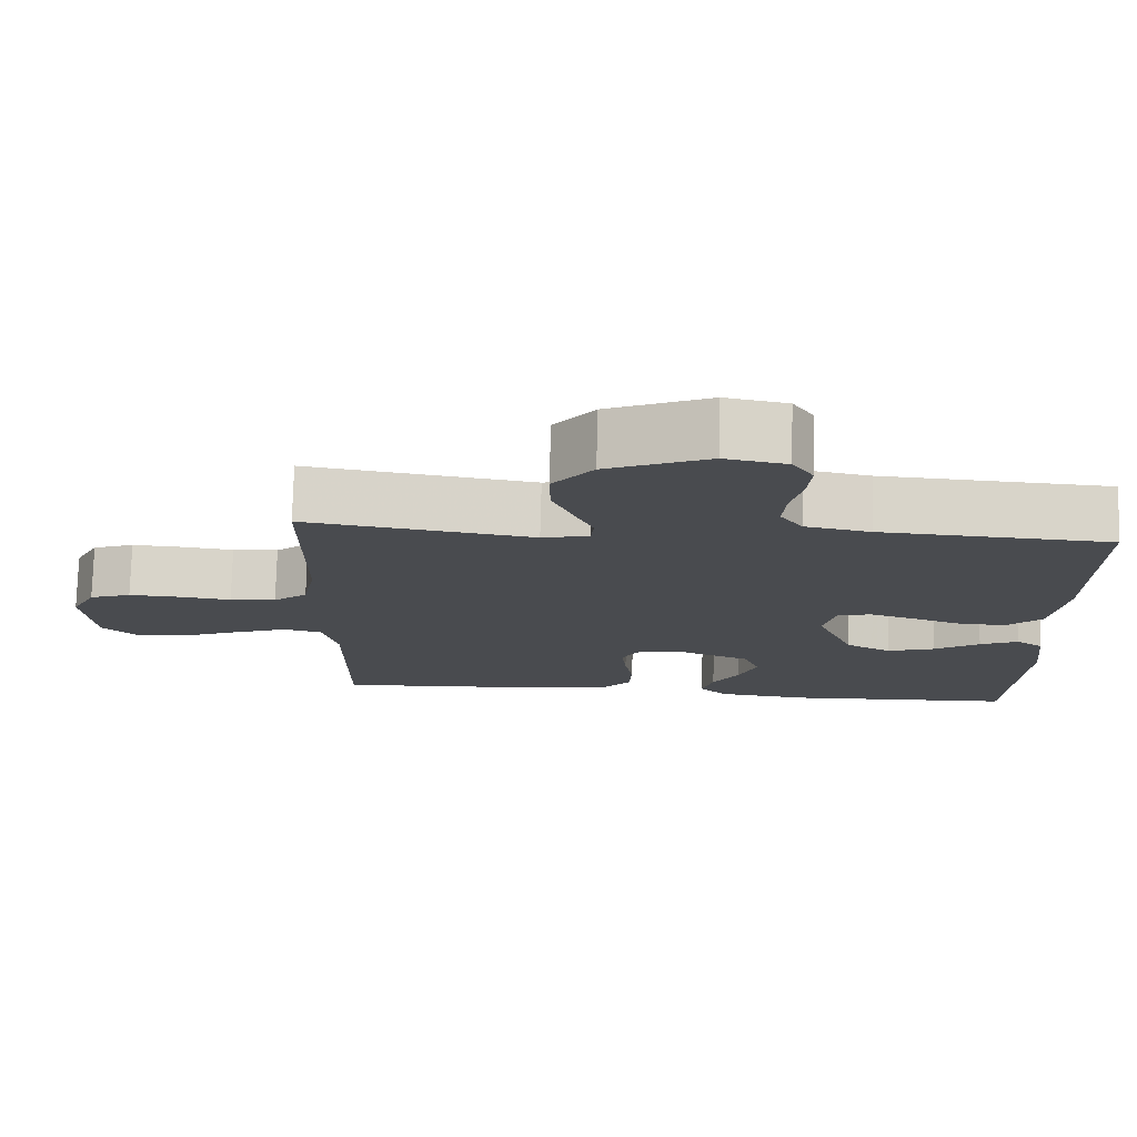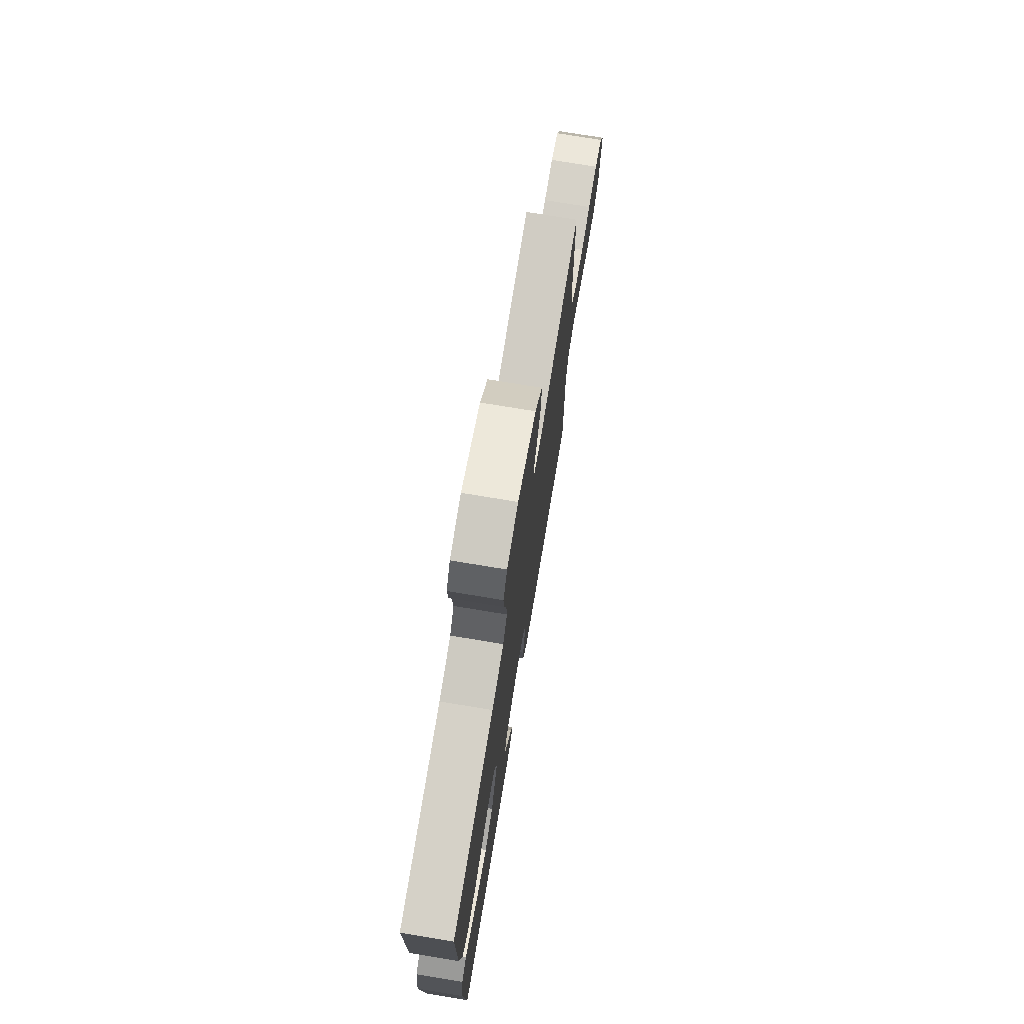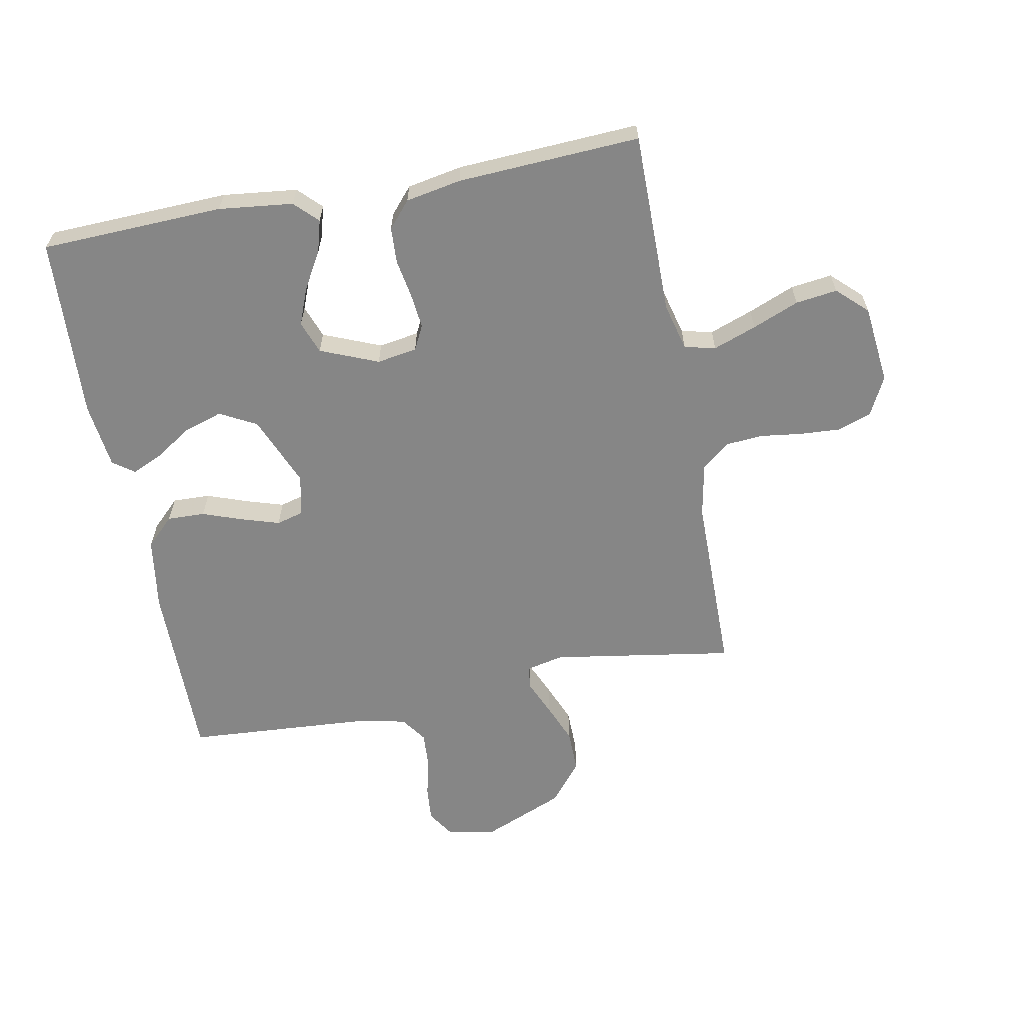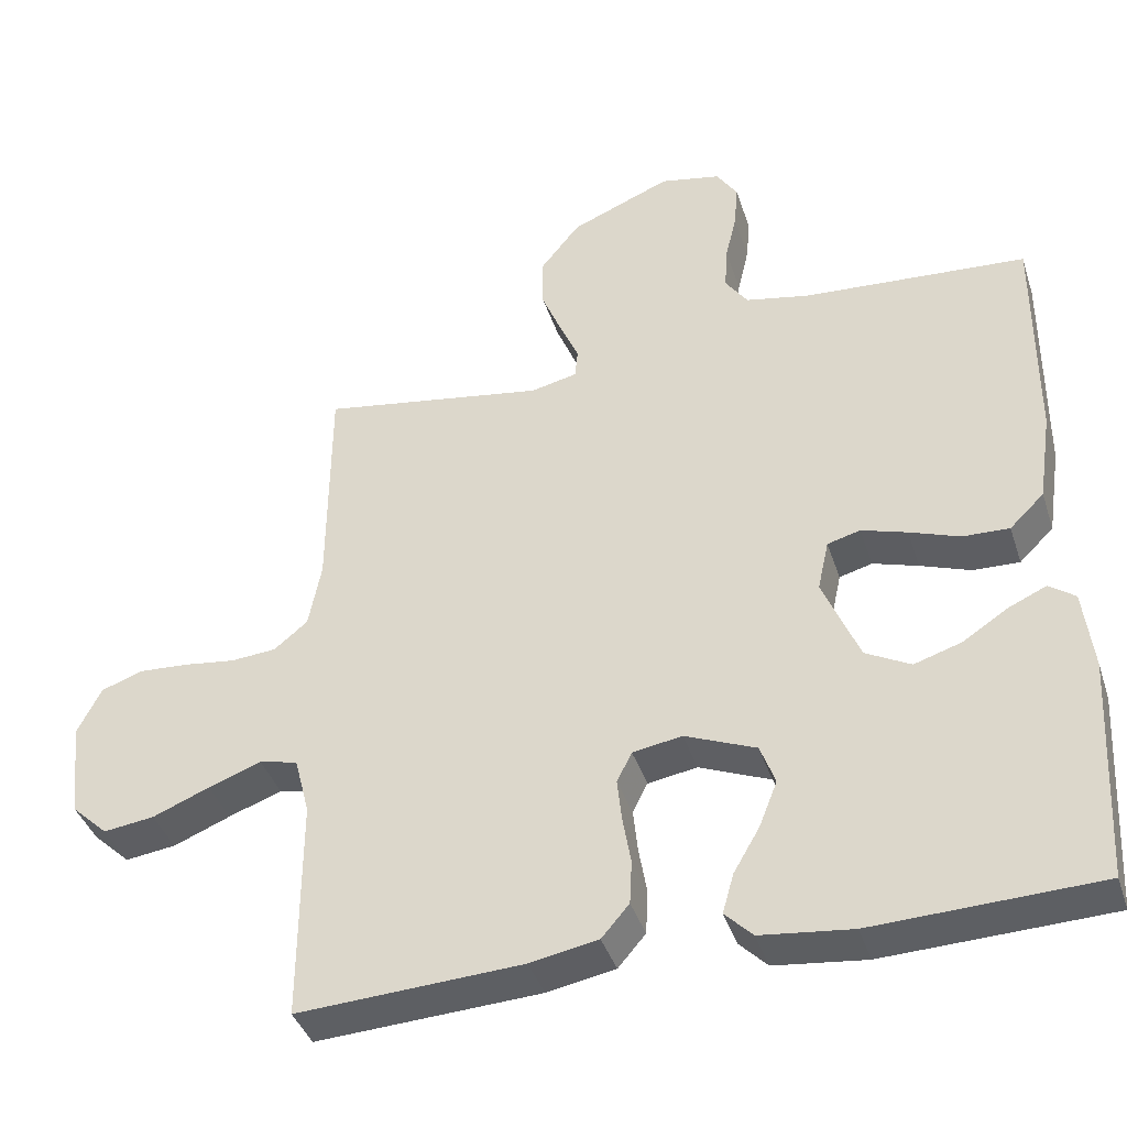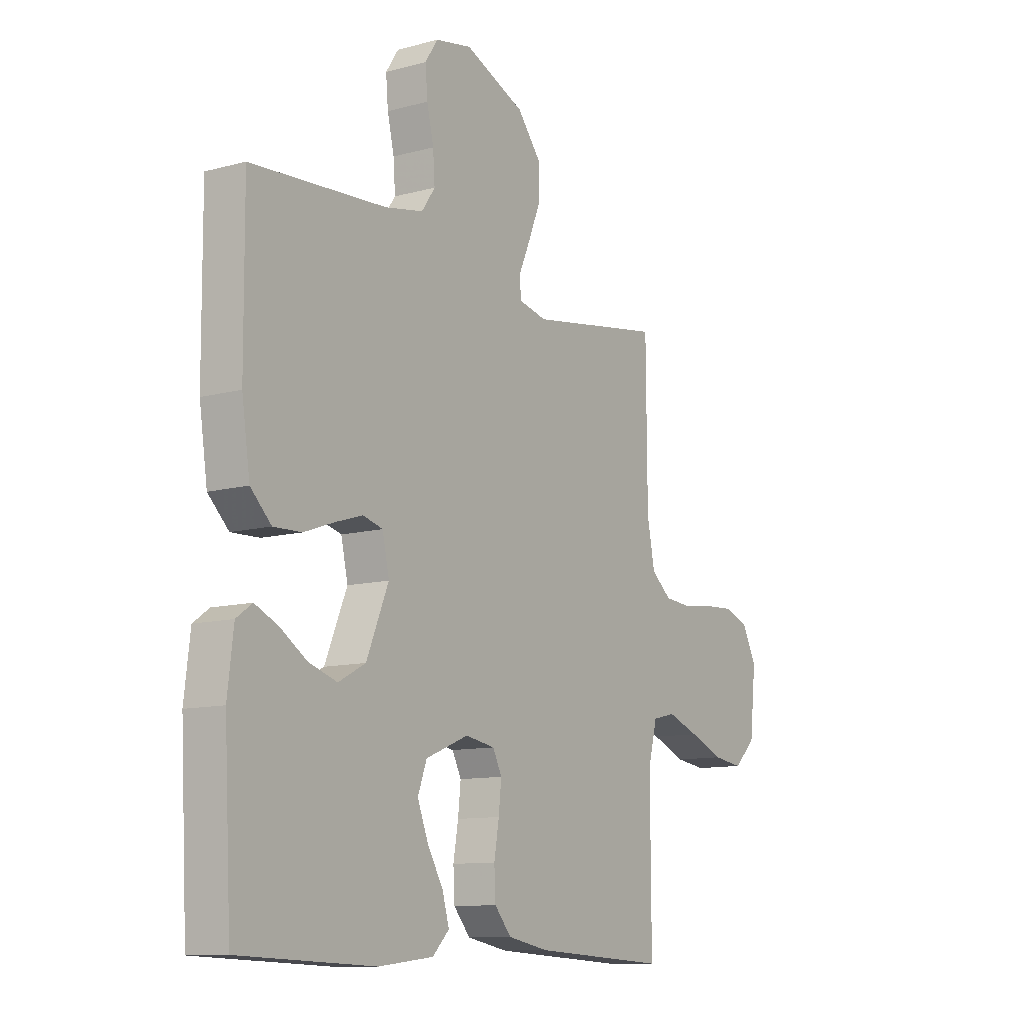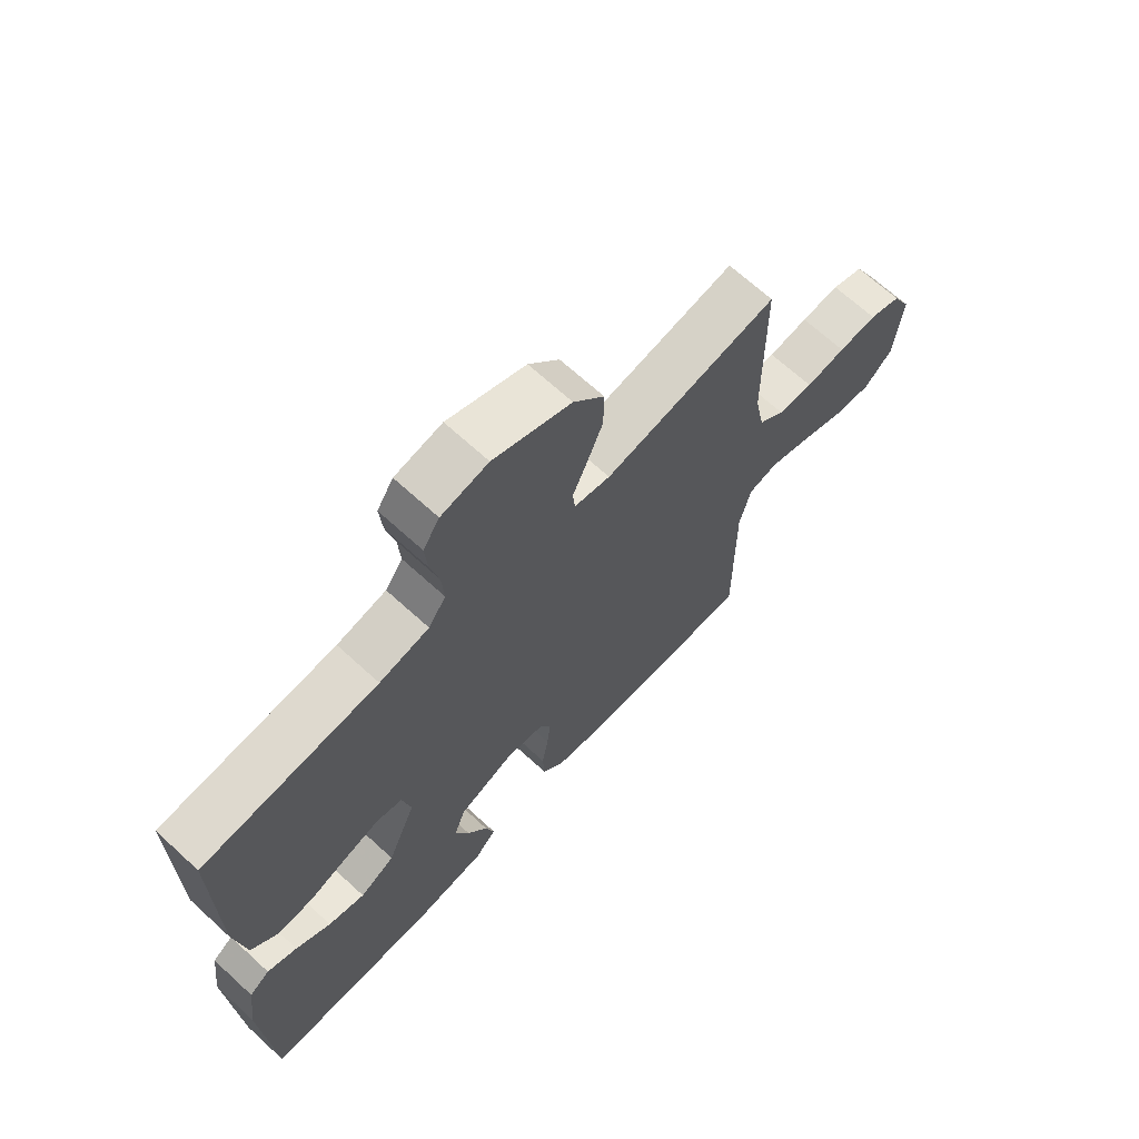
<metadata>
{"format":"obj","ext":"obj","renderer":"f3d","projection":"perspective","resolution":1024,"background":"white","views":[{"elev":76.2,"azim":1.5,"up":"+Z"},{"elev":74.7,"azim":99.4,"up":"+Z"},{"elev":-62.0,"azim":-169.2,"up":"+Y"},{"elev":-39.8,"azim":17.4,"up":"+Z"},{"elev":-11.0,"azim":123.7,"up":"+Z"},{"elev":67.7,"azim":132.6,"up":"+Z"}]}
</metadata>
<code>
v -0.5 0.07 -0.5
v -0.499 0.07 -0.2
v -0.519 0.07 -0.122
v -0.57 0.07 -0.11
v -0.641 0.07 -0.136
v -0.717 0.07 -0.167
v -0.785 0.07 -0.176
v -0.834 0.07 -0.13
v -0.848 0.07 0
v -0.816 0.07 0.063
v -0.761 0.07 0.083
v -0.694 0.07 0.079
v -0.625 0.07 0.07
v -0.564 0.07 0.075
v -0.519 0.07 0.112
v -0.502 0.07 0.2
v -0.5 0.07 0.5
v -0.2 0.07 0.452
v -0.138 0.07 0.466
v -0.134 0.07 0.505
v -0.159 0.07 0.562
v -0.186 0.07 0.628
v -0.187 0.07 0.698
v -0.134 0.07 0.764
v 0 0.07 0.82
v 0.081 0.07 0.804
v 0.109 0.07 0.761
v 0.104 0.07 0.703
v 0.089 0.07 0.639
v 0.085 0.07 0.58
v 0.115 0.07 0.537
v 0.2 0.07 0.52
v 0.5 0.07 0.5
v 0.498 0.07 0.2
v 0.48 0.07 0.08
v 0.434 0.07 0.035
v 0.372 0.07 0.037
v 0.305 0.07 0.061
v 0.244 0.07 0.08
v 0.2 0.07 0.068
v 0.185 0.07 0
v 0.234 0.07 -0.117
v 0.294 0.07 -0.149
v 0.357 0.07 -0.129
v 0.417 0.07 -0.09
v 0.468 0.07 -0.067
v 0.503 0.07 -0.092
v 0.516 0.07 -0.2
v 0.5 0.07 -0.5
v 0.2 0.07 -0.511
v 0.078 0.07 -0.497
v 0.041 0.07 -0.46
v 0.056 0.07 -0.407
v 0.091 0.07 -0.347
v 0.115 0.07 -0.286
v 0.095 0.07 -0.232
v 0 0.07 -0.193
v -0.066 0.07 -0.204
v -0.086 0.07 -0.244
v -0.08 0.07 -0.301
v -0.069 0.07 -0.365
v -0.072 0.07 -0.424
v -0.109 0.07 -0.467
v -0.2 0.07 -0.484
v -0.5 0 -0.5
v -0.499 0 -0.2
v -0.519 0 -0.122
v -0.57 0 -0.11
v -0.641 0 -0.136
v -0.717 0 -0.167
v -0.785 0 -0.176
v -0.834 0 -0.13
v -0.848 0 0
v -0.816 0 0.063
v -0.761 0 0.083
v -0.694 0 0.079
v -0.625 0 0.07
v -0.564 0 0.075
v -0.519 0 0.112
v -0.502 0 0.2
v -0.5 0 0.5
v -0.2 0 0.452
v -0.138 0 0.466
v -0.134 0 0.505
v -0.159 0 0.562
v -0.186 0 0.628
v -0.187 0 0.698
v -0.134 0 0.764
v 0 0 0.82
v 0.081 0 0.804
v 0.109 0 0.761
v 0.104 0 0.703
v 0.089 0 0.639
v 0.085 0 0.58
v 0.115 0 0.537
v 0.2 0 0.52
v 0.5 0 0.5
v 0.498 0 0.2
v 0.48 0 0.08
v 0.434 0 0.035
v 0.372 0 0.037
v 0.305 0 0.061
v 0.244 0 0.08
v 0.2 0 0.068
v 0.185 0 0
v 0.234 0 -0.117
v 0.294 0 -0.149
v 0.357 0 -0.129
v 0.417 0 -0.09
v 0.468 0 -0.067
v 0.503 0 -0.092
v 0.516 0 -0.2
v 0.5 0 -0.5
v 0.2 0 -0.511
v 0.078 0 -0.497
v 0.041 0 -0.46
v 0.056 0 -0.407
v 0.091 0 -0.347
v 0.115 0 -0.286
v 0.095 0 -0.232
v 0 0 -0.193
v -0.066 0 -0.204
v -0.086 0 -0.244
v -0.08 0 -0.301
v -0.069 0 -0.365
v -0.072 0 -0.424
v -0.109 0 -0.467
v -0.2 0 -0.484
f 63 64 1 2
f 60 61 62 63
f 59 60 63 2
f 58 59 2 3
f 57 58 3 4
f 51 52 53 54
f 51 54 55
f 50 51 55
f 49 50 55 56
f 47 48 49 56
f 44 45 46 47
f 43 44 47 56
f 35 36 37 38
f 35 38 39
f 32 33 34 35
f 31 32 35 39
f 30 31 39 40
f 26 27 28 29
f 26 29 30
f 25 26 30
f 20 21 22 23
f 20 23 24 25
f 16 17 18
f 15 16 18 19
f 10 11 12 13
f 8 9 10 13
f 8 13 14
f 5 6 7 8
f 4 5 8 14
f 57 4 14 15
f 42 43 56 57
f 41 42 57 15
f 19 20 25 30
f 30 40 41
f 15 19 30 41
f 66 65 128 127
f 127 126 125 124
f 66 127 124 123
f 67 66 123 122
f 68 67 122 121
f 118 117 116 115
f 119 118 115
f 119 115 114
f 120 119 114 113
f 120 113 112 111
f 111 110 109 108
f 120 111 108 107
f 102 101 100 99
f 103 102 99
f 99 98 97 96
f 103 99 96 95
f 104 103 95 94
f 93 92 91 90
f 94 93 90
f 94 90 89
f 87 86 85 84
f 89 88 87 84
f 82 81 80
f 83 82 80 79
f 77 76 75 74
f 77 74 73 72
f 78 77 72
f 72 71 70 69
f 78 72 69 68
f 79 78 68 121
f 121 120 107 106
f 79 121 106 105
f 94 89 84 83
f 105 104 94
f 105 94 83 79
f 1 65 66 2
f 2 66 67 3
f 3 67 68 4
f 4 68 69 5
f 5 69 70 6
f 6 70 71 7
f 7 71 72 8
f 8 72 73 9
f 9 73 74 10
f 10 74 75 11
f 11 75 76 12
f 12 76 77 13
f 13 77 78 14
f 14 78 79 15
f 15 79 80 16
f 16 80 81 17
f 17 81 82 18
f 18 82 83 19
f 19 83 84 20
f 20 84 85 21
f 21 85 86 22
f 22 86 87 23
f 23 87 88 24
f 24 88 89 25
f 25 89 90 26
f 26 90 91 27
f 27 91 92 28
f 28 92 93 29
f 29 93 94 30
f 30 94 95 31
f 31 95 96 32
f 32 96 97 33
f 33 97 98 34
f 34 98 99 35
f 35 99 100 36
f 36 100 101 37
f 37 101 102 38
f 38 102 103 39
f 39 103 104 40
f 40 104 105 41
f 41 105 106 42
f 42 106 107 43
f 43 107 108 44
f 44 108 109 45
f 45 109 110 46
f 46 110 111 47
f 47 111 112 48
f 48 112 113 49
f 49 113 114 50
f 50 114 115 51
f 51 115 116 52
f 52 116 117 53
f 53 117 118 54
f 54 118 119 55
f 55 119 120 56
f 56 120 121 57
f 57 121 122 58
f 58 122 123 59
f 59 123 124 60
f 60 124 125 61
f 61 125 126 62
f 62 126 127 63
f 63 127 128 64
f 64 128 65 1

</code>
